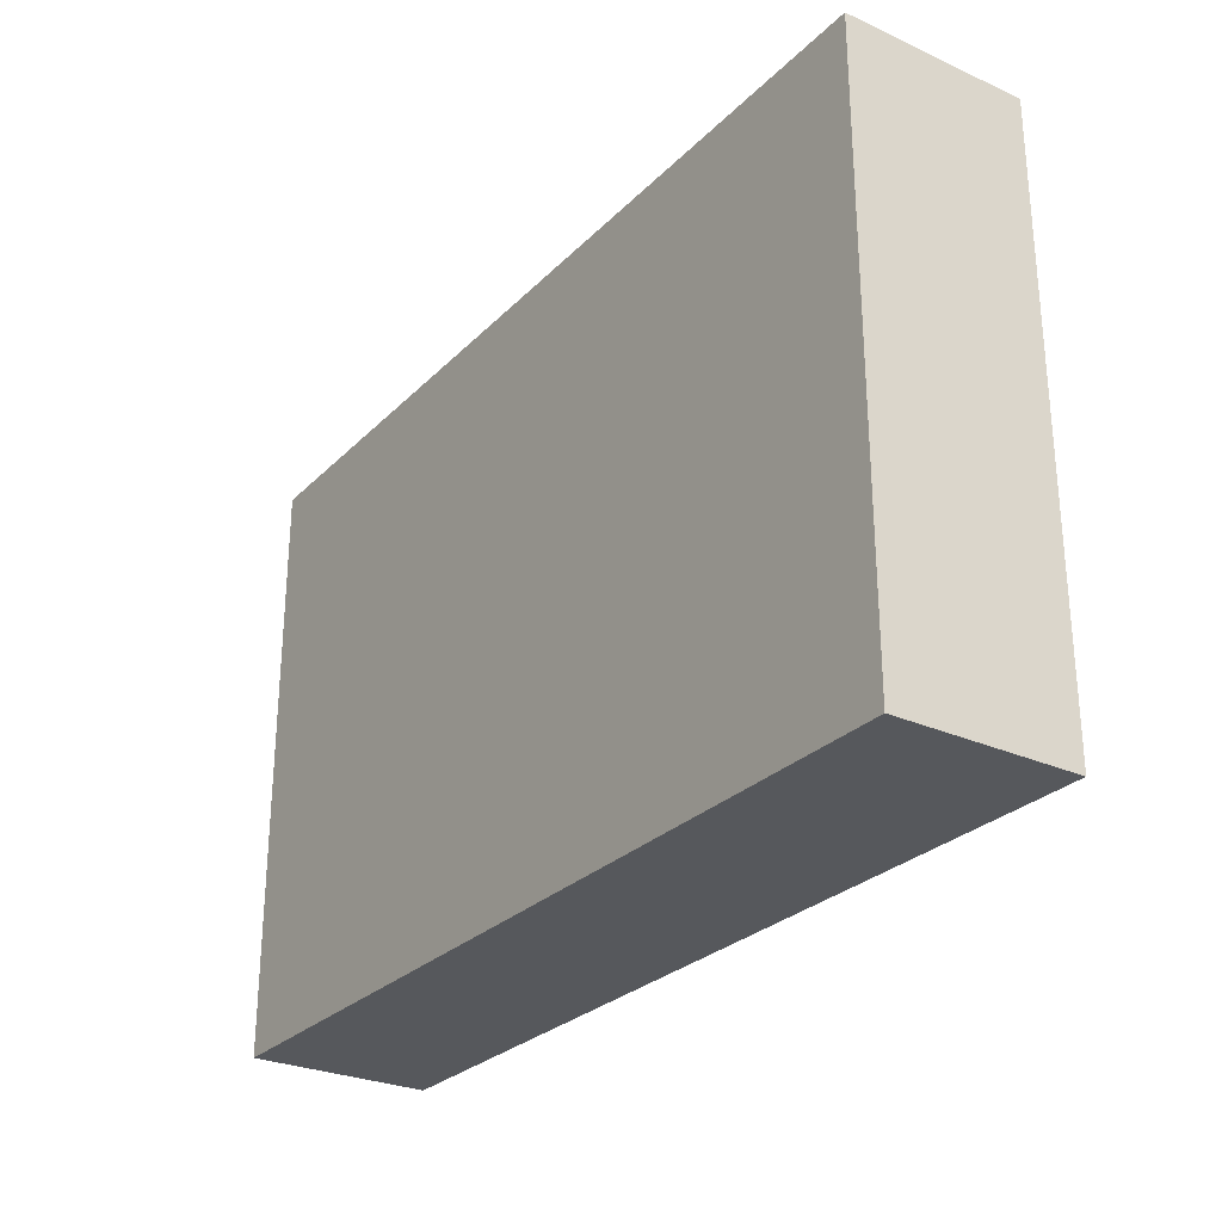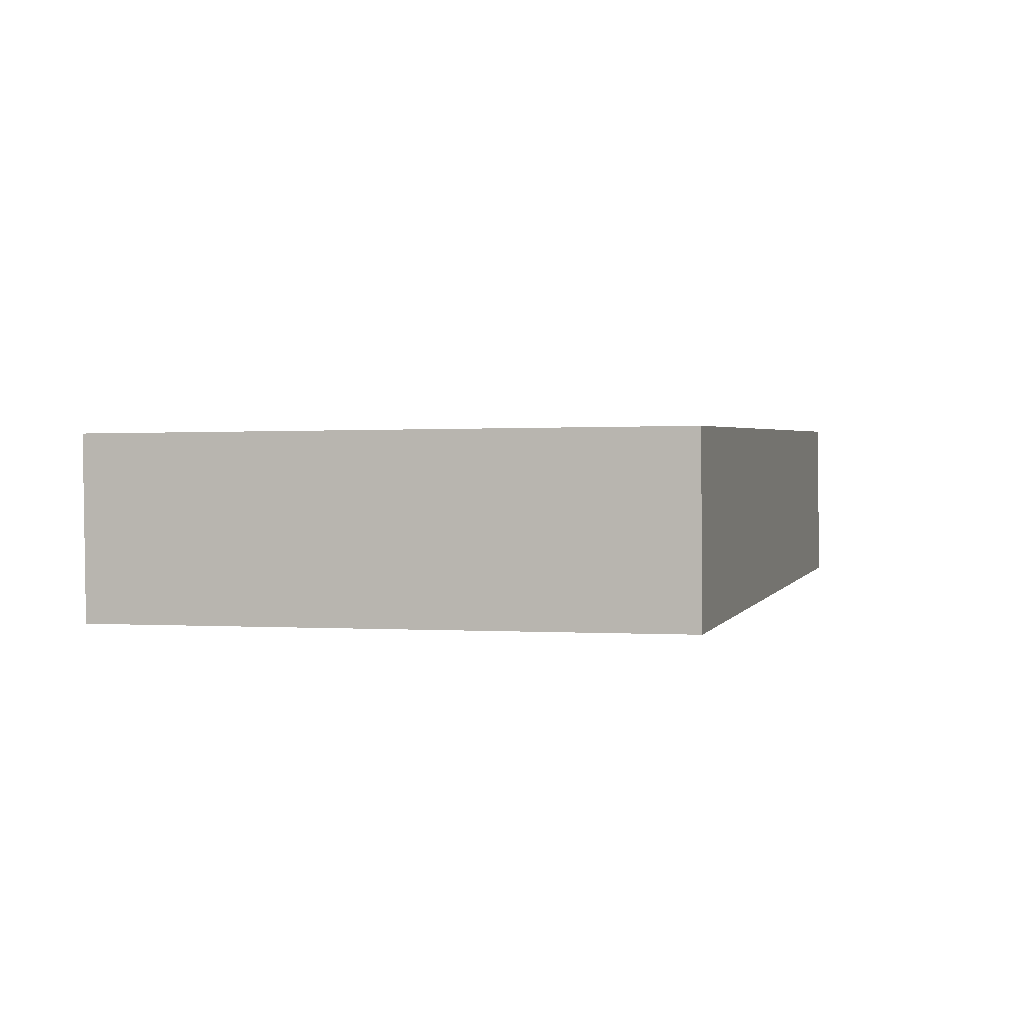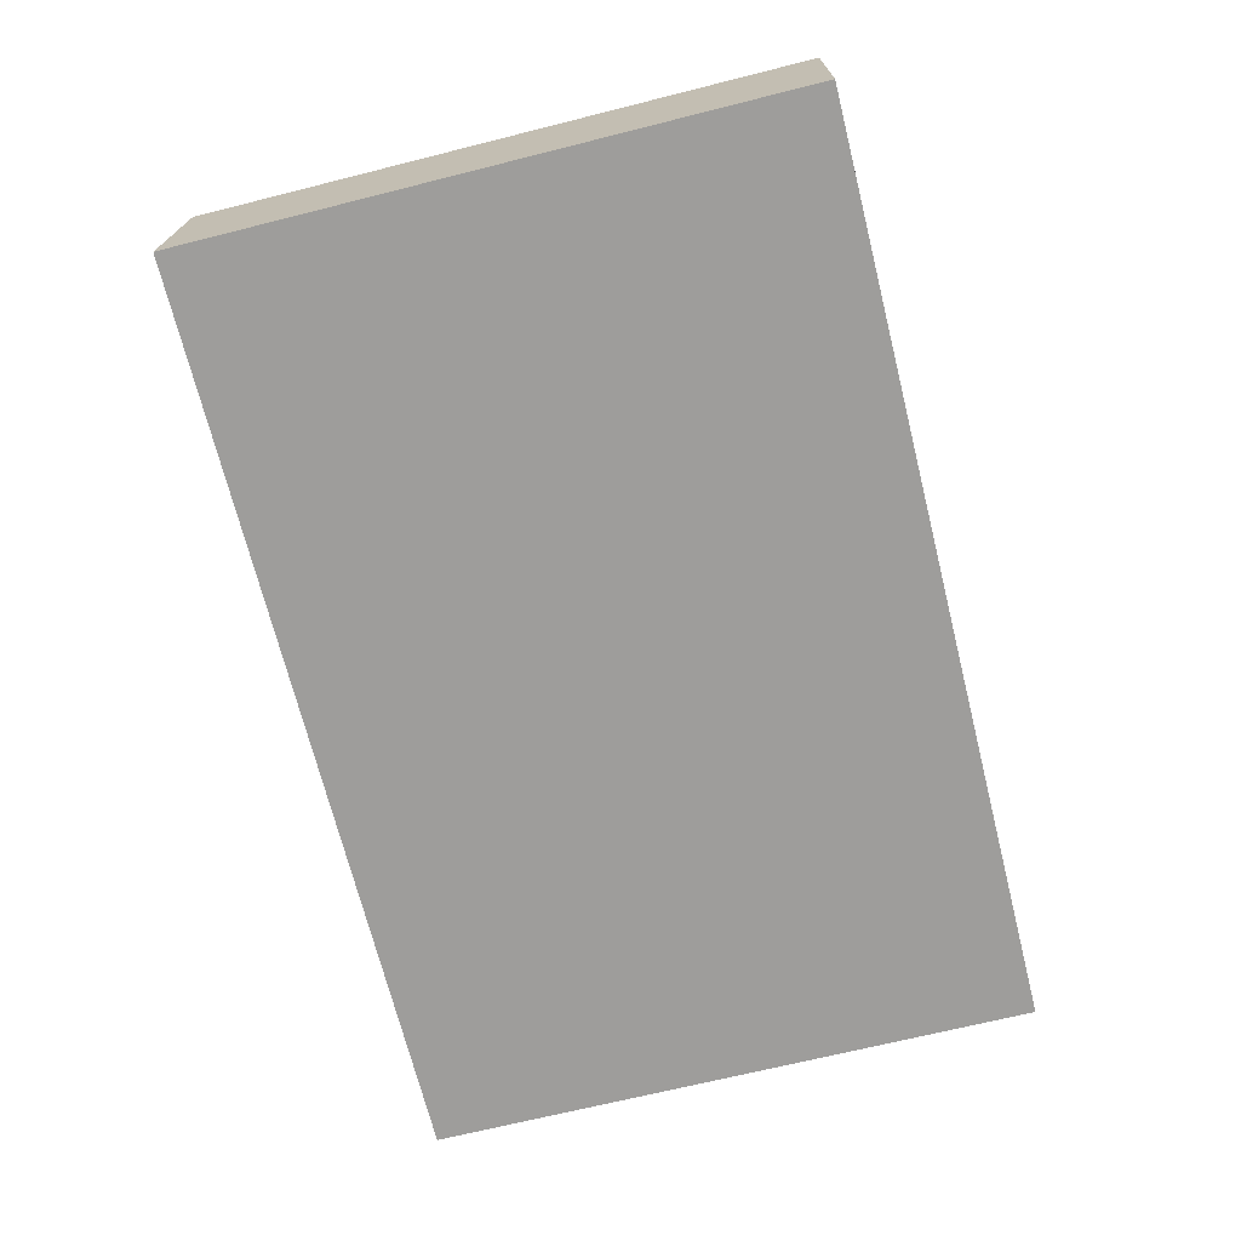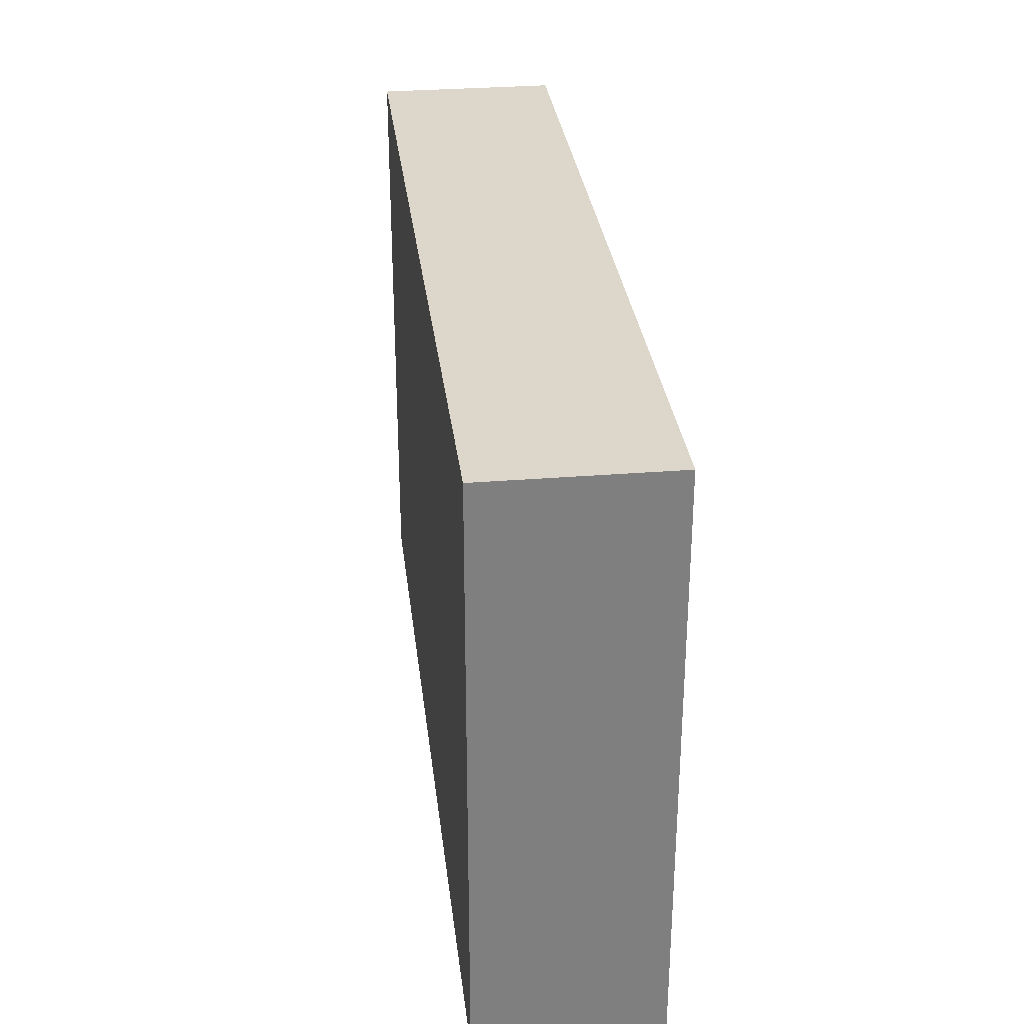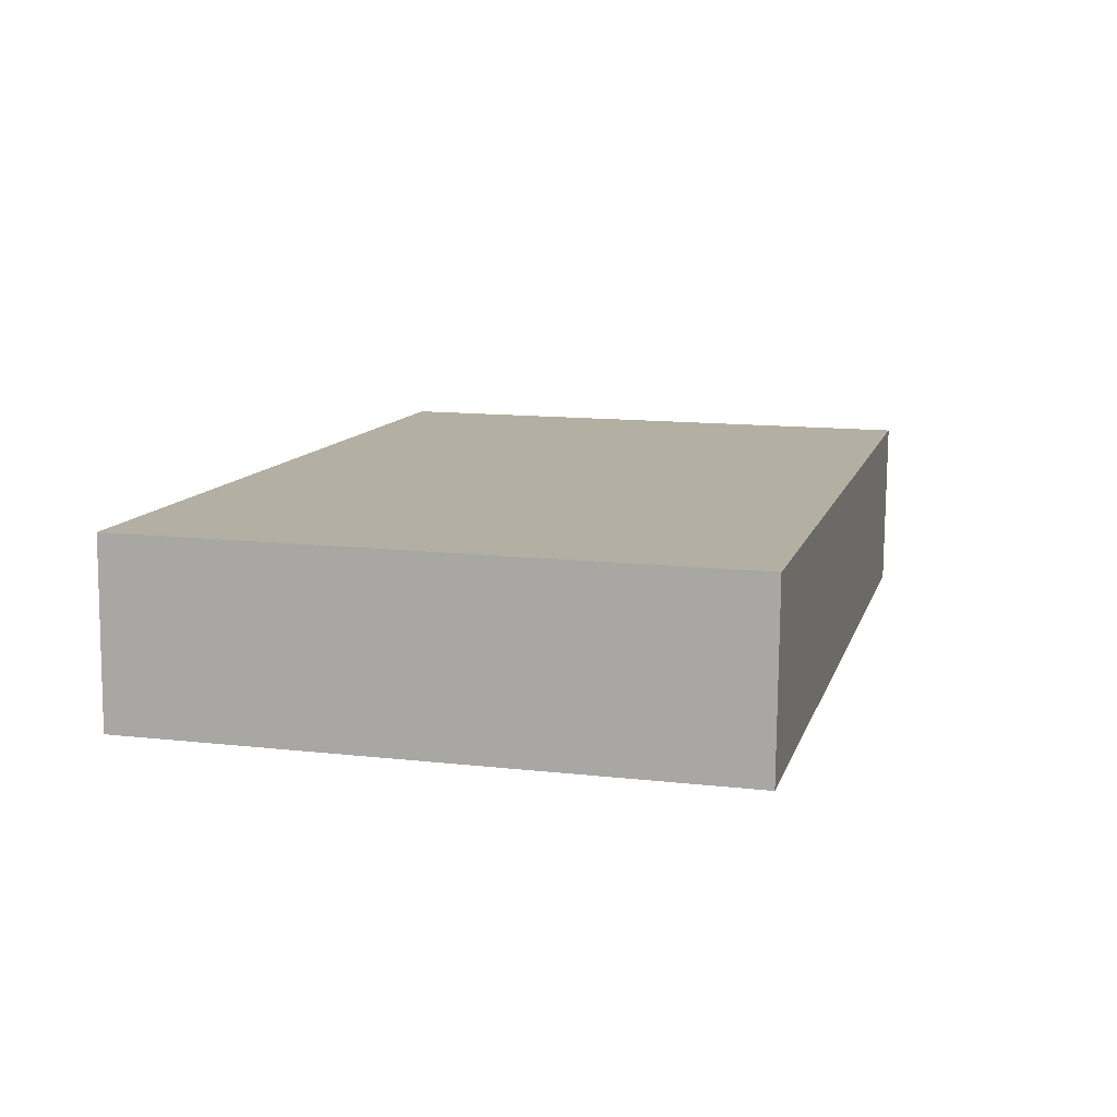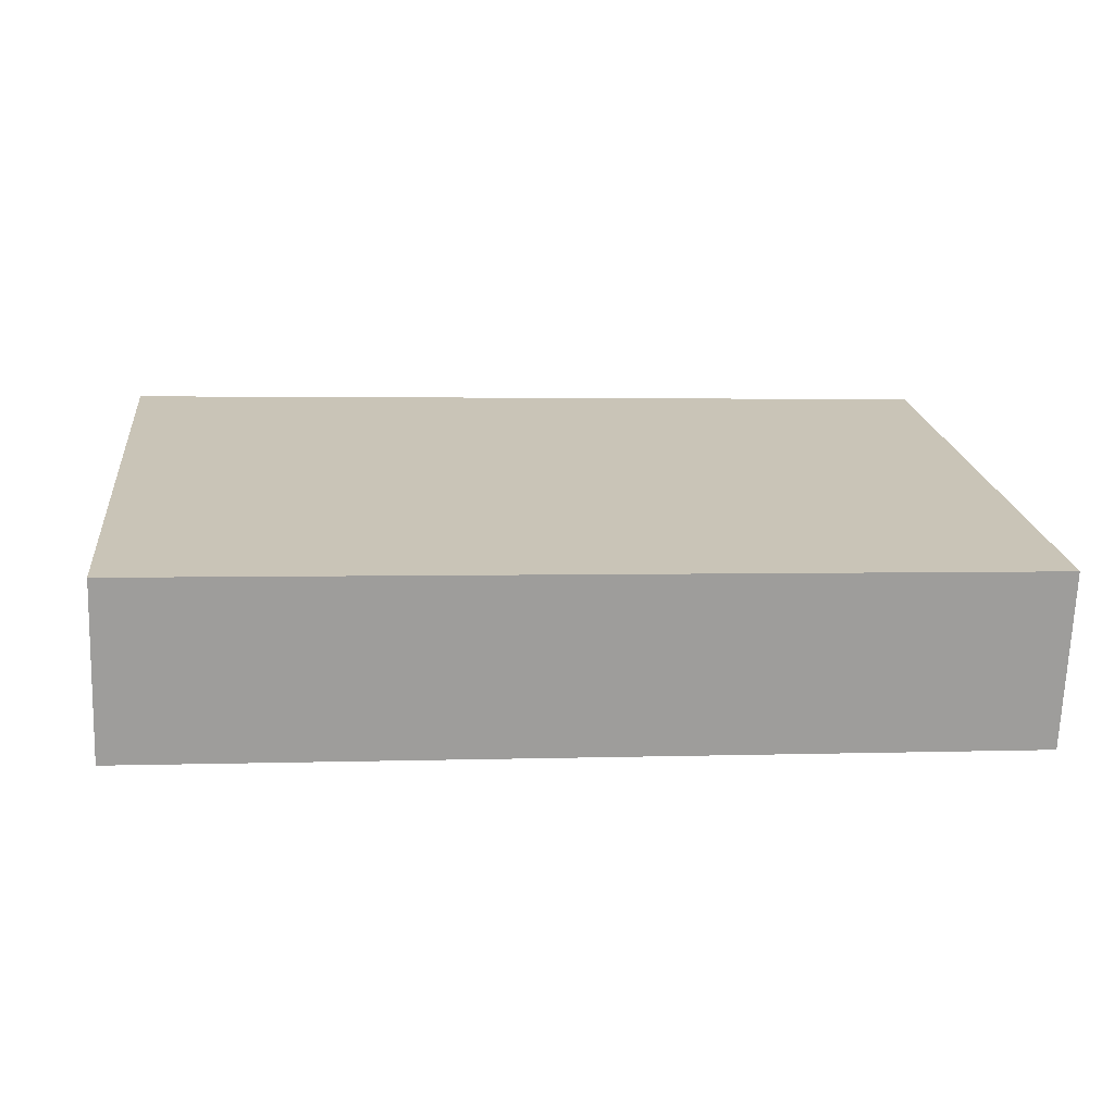
<metadata>
{"format":"obj","ext":"obj","renderer":"f3d","projection":"perspective","resolution":1024,"background":"white","views":[{"elev":-27.7,"azim":57.6,"up":"+Y"},{"elev":0.0,"azim":105.7,"up":"+Z"},{"elev":-68.6,"azim":-75.9,"up":"+Z"},{"elev":30.7,"azim":-94.6,"up":"+Y"},{"elev":13.1,"azim":-75.6,"up":"+Z"},{"elev":20.0,"azim":-6.5,"up":"+Z"}]}
</metadata>
<code>
v  1.873 3.304 -0.068
v  5.032 3.304 0.827
v  4.995 3.304 -0.181
v  0.276 3.304 -0.01
v  0.036 3.304 1.005
v  0 3.304 2.023e-16
v  4.995 1.108e-17 -0.181
v  1.873 4.164e-18 -0.068
v  0.276 6.123e-19 -0.01
v  0 0 0
v  0.036 -6.154e-17 1.005
v  5.032 -5.064e-17 0.827
g defaultobject
f 1 2 3
f 2 1 4
f 2 4 5
f 5 4 6
f 7 1 3
f 1 7 8
f 1 8 4
f 4 8 6
f 6 8 9
f 6 9 10
f 10 5 6
f 5 10 11
f 11 2 5
f 2 11 12
f 12 3 2
f 3 12 7
f 9 11 10
f 11 9 8
f 11 8 12
f 12 8 7

</code>
